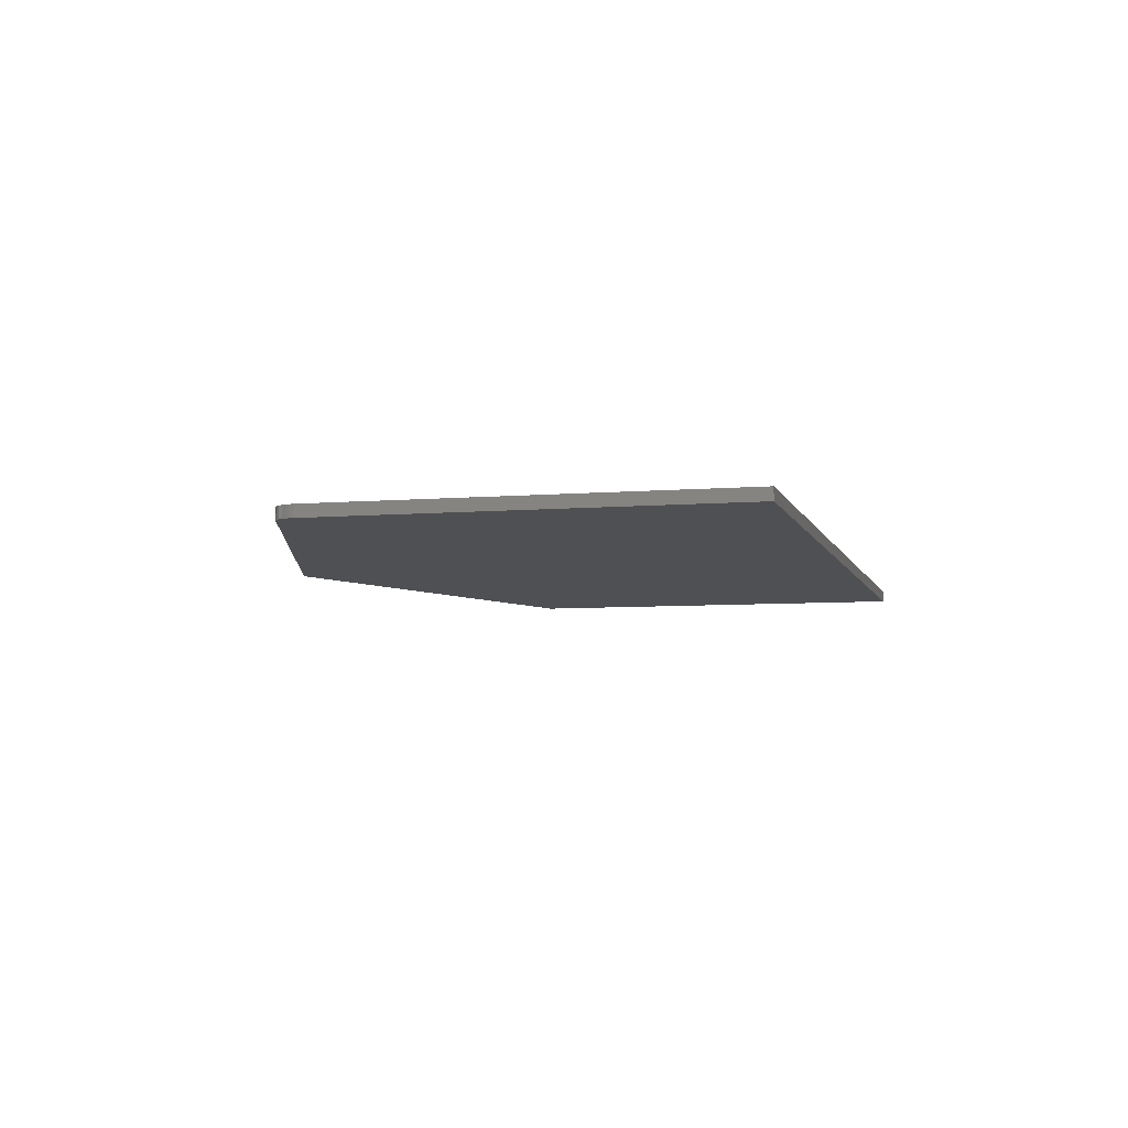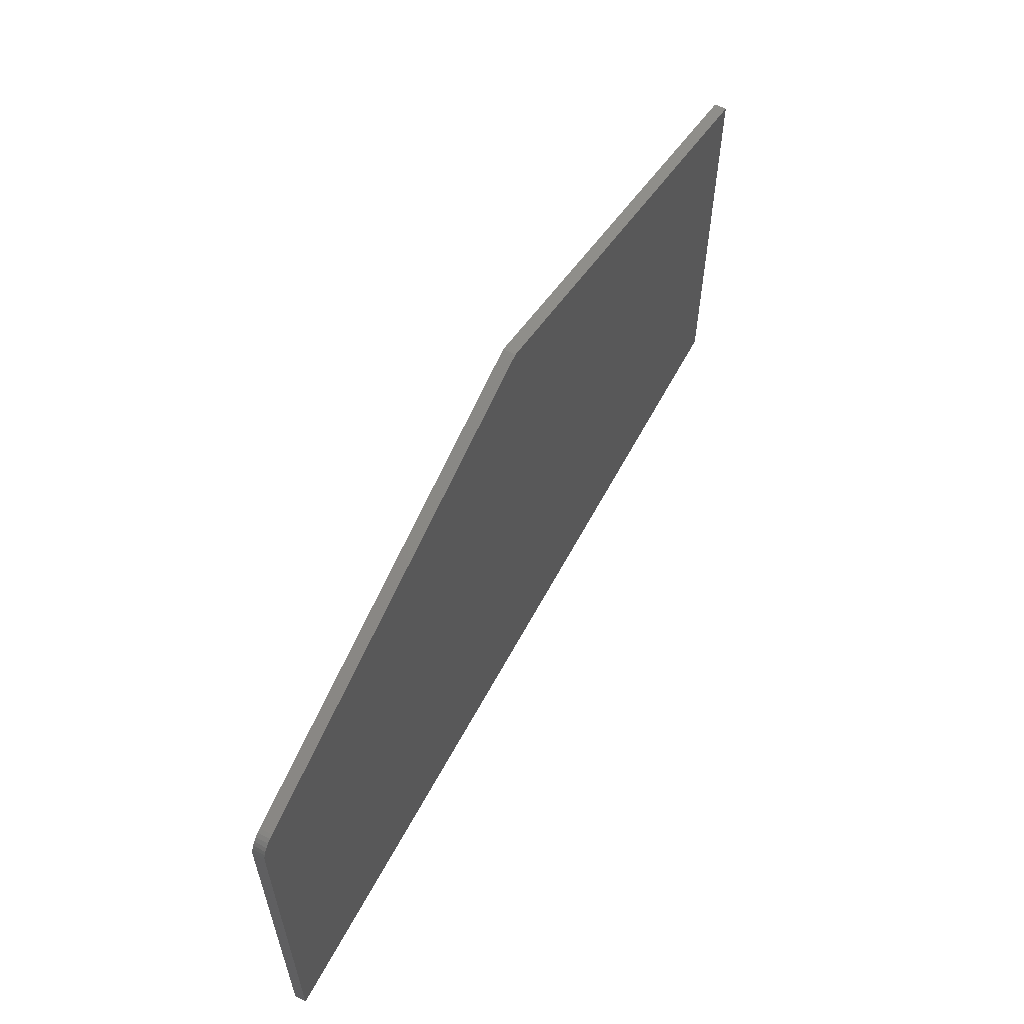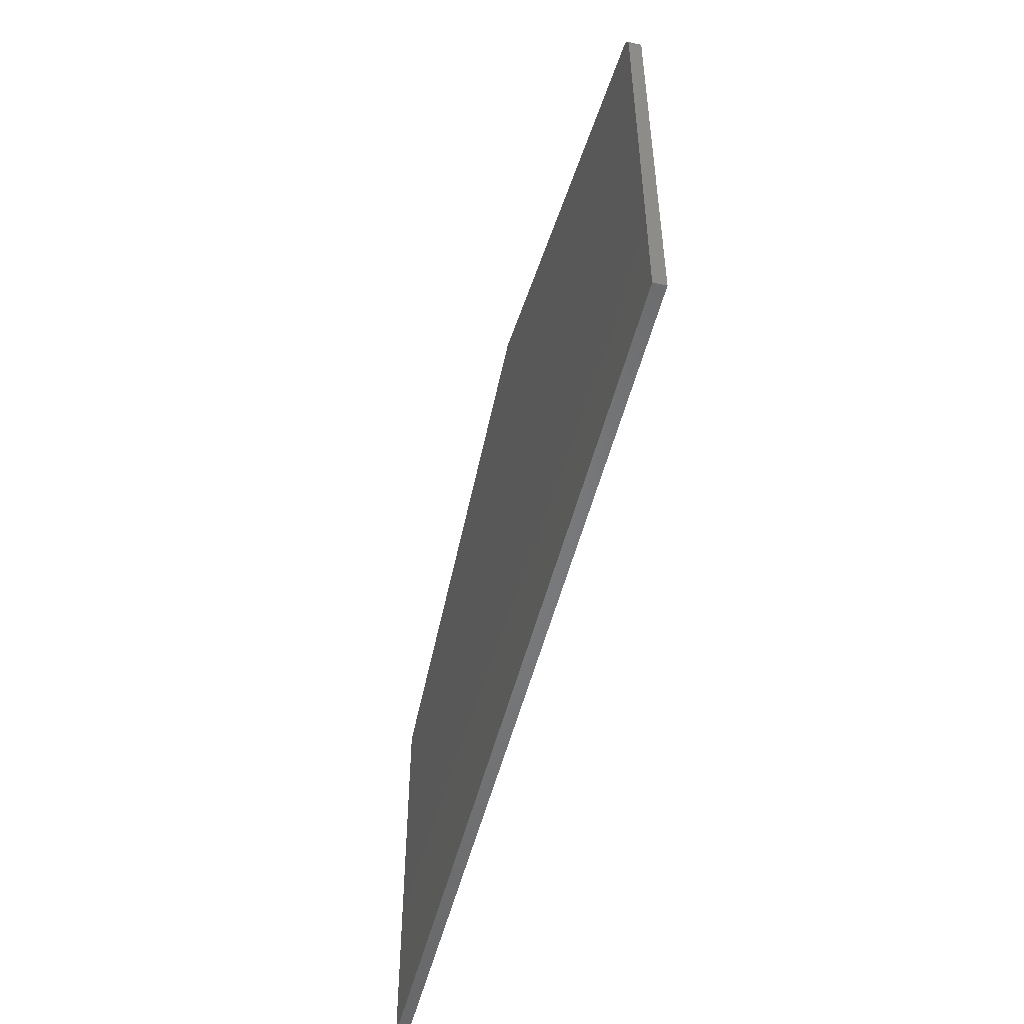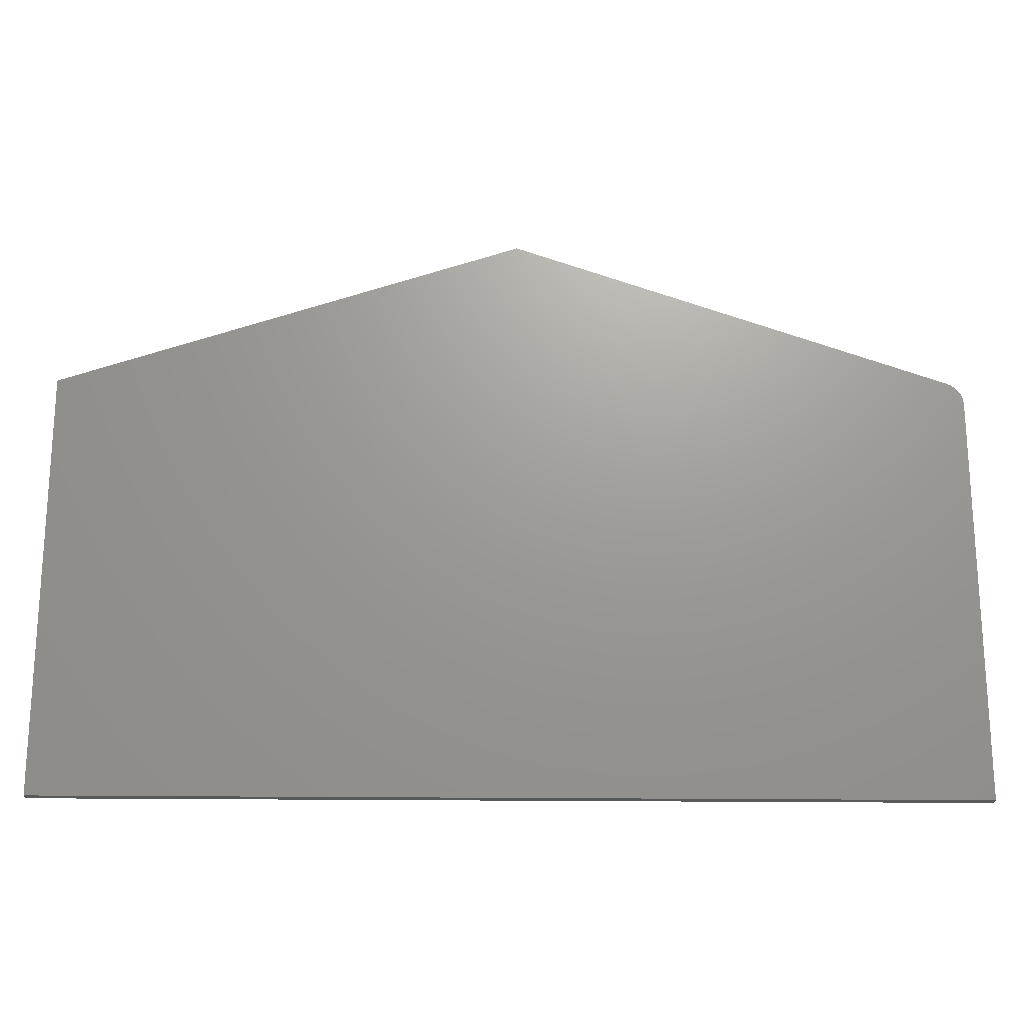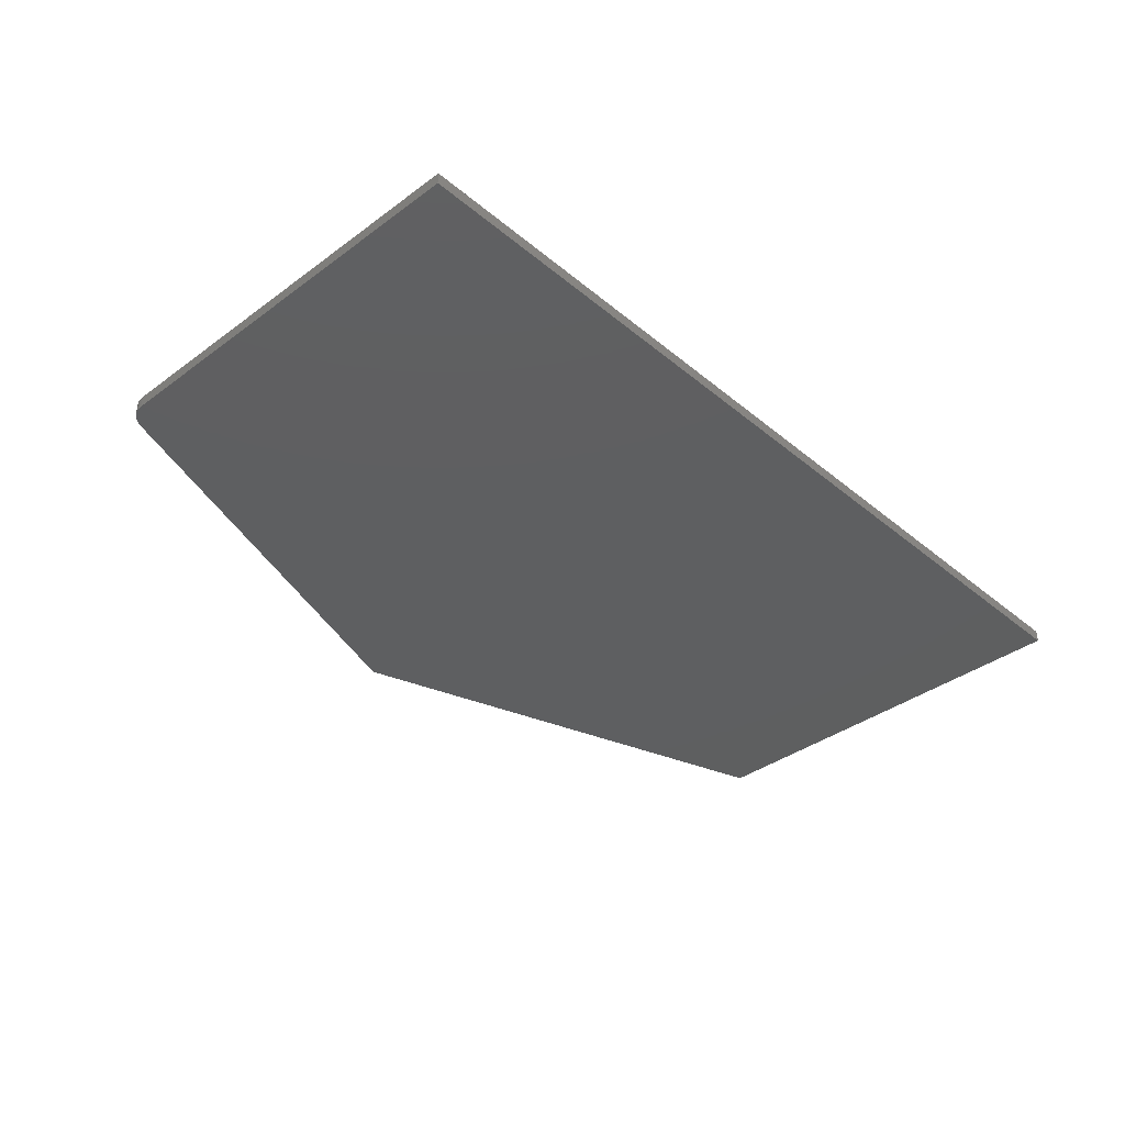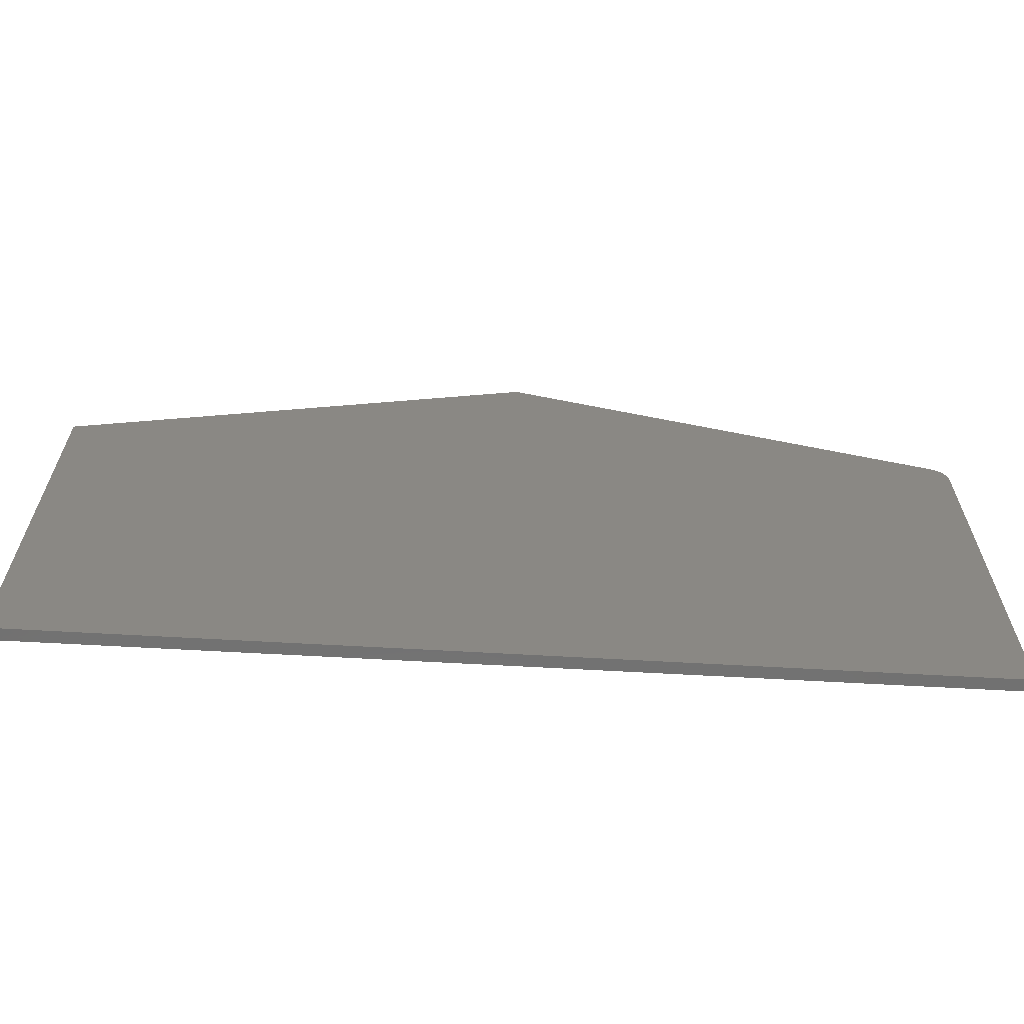
<metadata>
{"format":"stl","ext":"stl","renderer":"f3d","projection":"perspective","resolution":1024,"background":"white","views":[{"elev":-6.2,"azim":104.4,"up":"+Y"},{"elev":60.3,"azim":118.0,"up":"+Z"},{"elev":-52.0,"azim":75.9,"up":"+Z"},{"elev":-20.3,"azim":-1.3,"up":"+Z"},{"elev":-37.4,"azim":133.4,"up":"+Y"},{"elev":-63.6,"azim":-3.3,"up":"+Z"}]}
</metadata>
<code>
# stl→obj: 24 verts, 44 faces
v -0.5938 -0.01562 0.55
v -0.5938 -0.01562 0
v 0.5938 -0.01562 -7.271e-17
v 0.5938 -0.01562 0.5276
v 0.5933 -0.01562 0.5331
v 0.5918 -0.01562 0.5385
v 0.5894 -0.01562 0.5435
v 0.5862 -0.01562 0.548
v 0.5822 -0.01562 0.5519
v 0.5776 -0.01562 0.555
v 0.5726 -0.01562 0.5572
v 0.00625 -0.01562 0.75
v -0.5938 3.739e-33 0.55
v 0.00625 6.661e-17 0.75
v 0.5726 1.295e-16 0.5572
v 0.5776 1.3e-16 0.555
v 0.5822 1.306e-16 0.5519
v 0.5862 1.31e-16 0.548
v 0.5894 1.314e-16 0.5435
v 0.5918 1.316e-16 0.5385
v 0.5933 1.318e-16 0.5331
v 0.5938 1.318e-16 0.5276
v 0.5938 1.318e-16 -7.271e-17
v -0.5938 0 0
f 1 2 3
f 1 3 4
f 1 4 5
f 1 5 6
f 1 6 7
f 1 7 8
f 1 8 9
f 1 9 10
f 1 10 11
f 1 11 12
f 13 14 15
f 13 15 16
f 13 16 17
f 13 17 18
f 13 18 19
f 13 19 20
f 13 20 21
f 13 21 22
f 13 22 23
f 13 23 24
f 11 15 12
f 12 15 14
f 3 23 4
f 4 23 22
f 15 11 16
f 16 11 10
f 16 10 17
f 17 10 9
f 17 9 18
f 18 9 8
f 18 8 19
f 19 8 7
f 19 7 20
f 20 7 6
f 20 6 21
f 21 6 5
f 21 5 22
f 22 5 4
f 1 13 2
f 2 13 24
f 12 14 1
f 1 14 13
f 2 24 3
f 3 24 23

</code>
